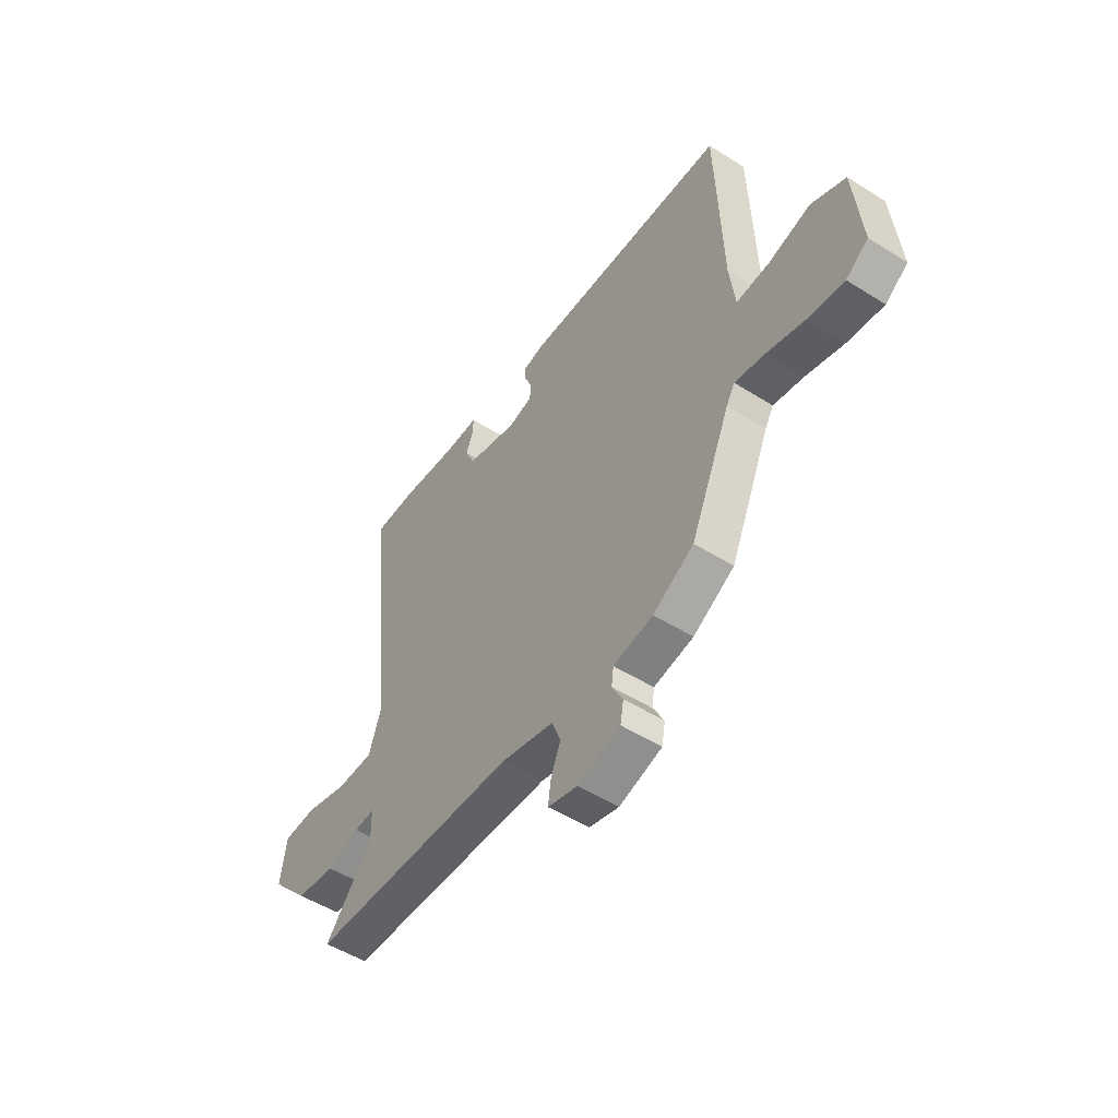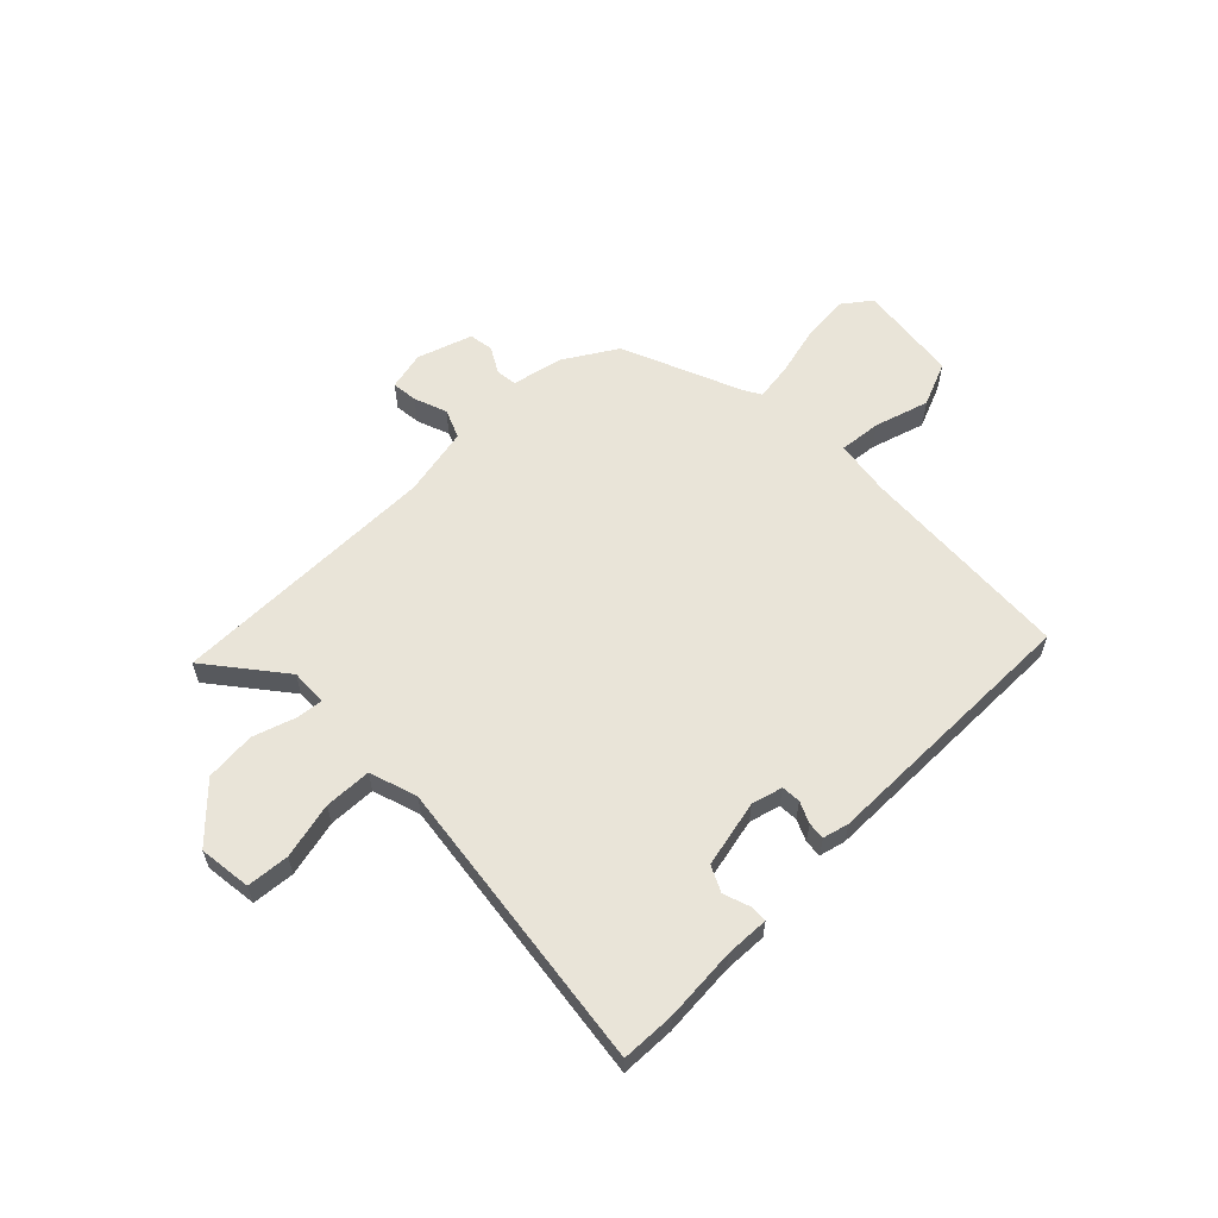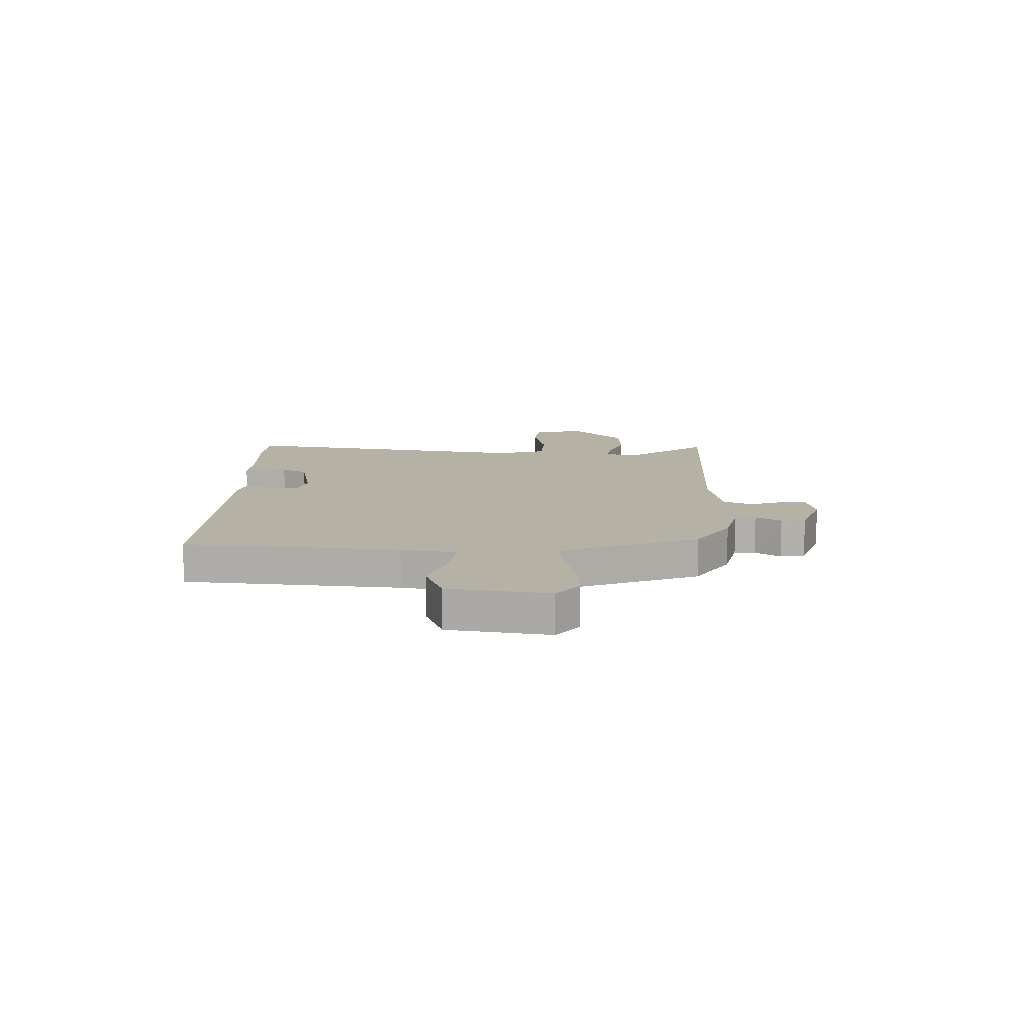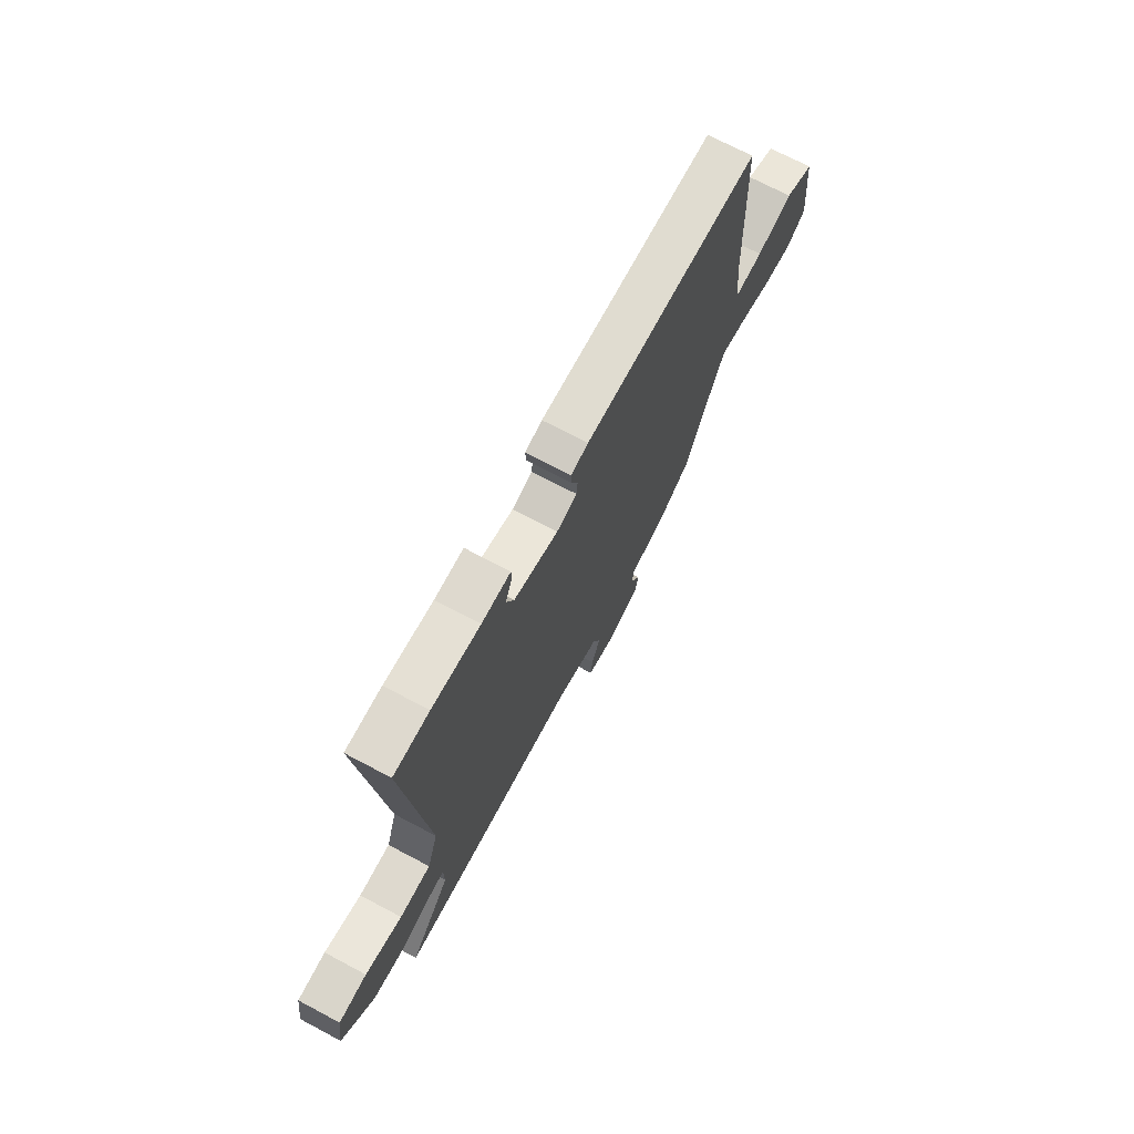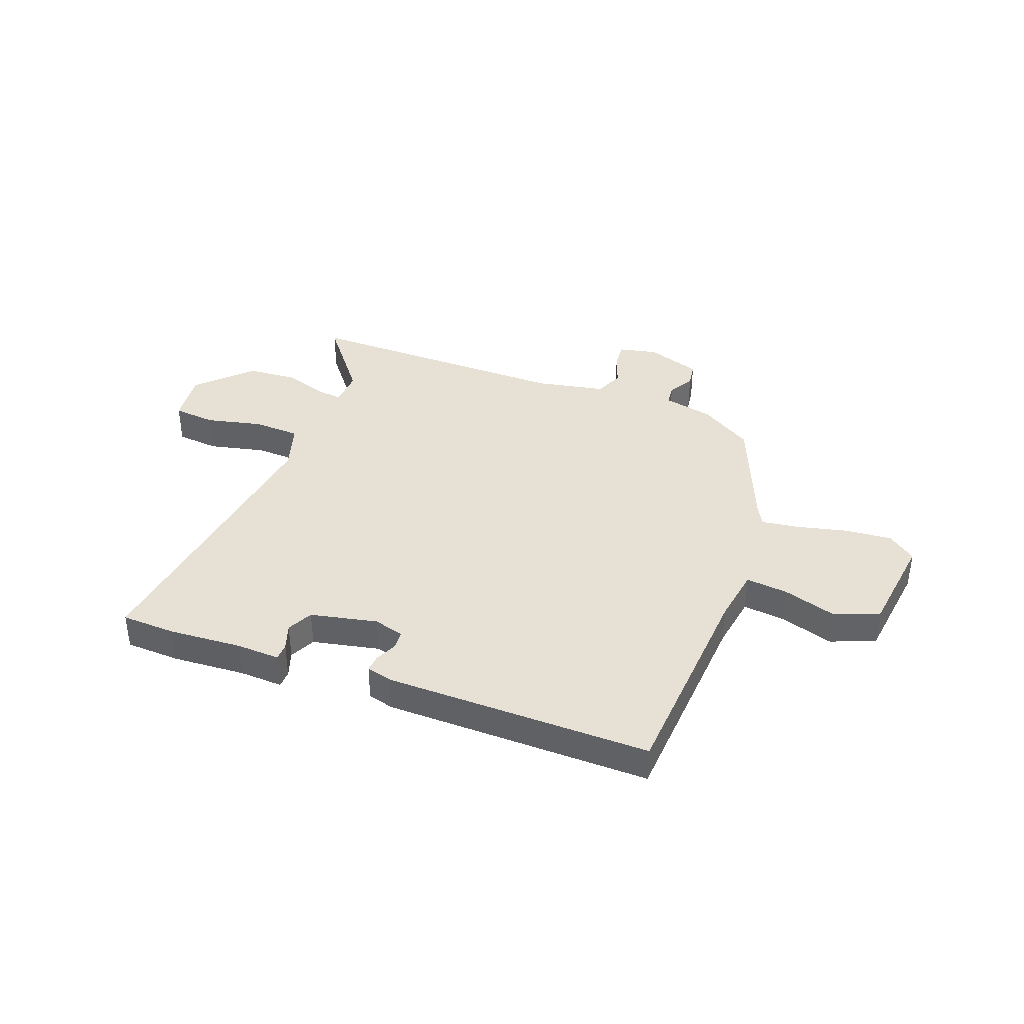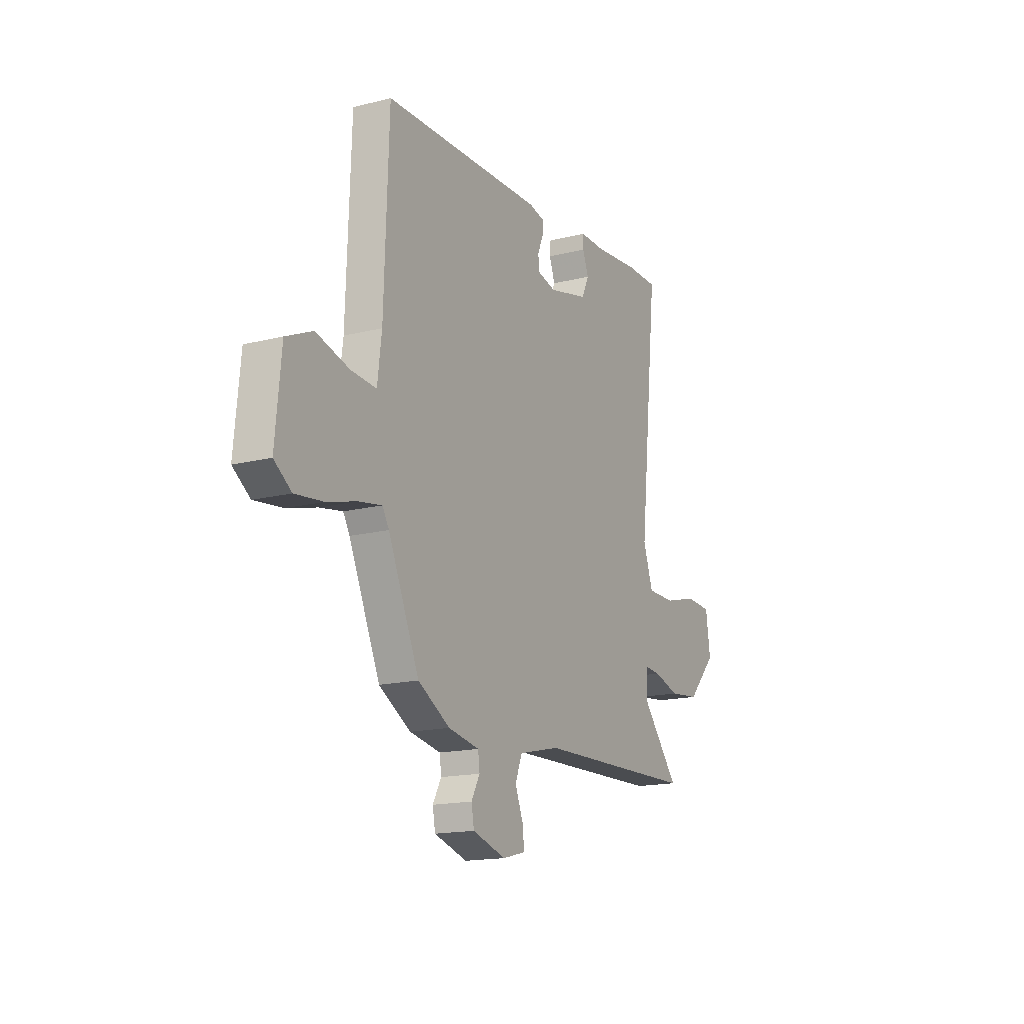
<metadata>
{"format":"obj","ext":"obj","renderer":"f3d","projection":"perspective","resolution":1024,"background":"white","views":[{"elev":-50.7,"azim":55.4,"up":"+Z"},{"elev":59.9,"azim":-43.2,"up":"+Y"},{"elev":12.0,"azim":94.3,"up":"+Y"},{"elev":70.9,"azim":-62.1,"up":"+Z"},{"elev":39.1,"azim":22.3,"up":"+Y"},{"elev":-16.2,"azim":117.5,"up":"+Z"}]}
</metadata>
<code>
v -0.566 0.07 -0.494
v -0.453 0.07 -0.358
v -0.454 0.07 -0.29
v -0.503 0.07 -0.294
v -0.582 0.07 -0.318
v -0.675 0.07 -0.308
v -0.765 0.07 -0.212
v -0.751 0.07 -0.115
v -0.672 0.07 -0.11
v -0.569 0.07 -0.137
v -0.482 0.07 -0.136
v -0.452 0.07 -0.048
v -0.51 0.07 0.5
v -0.41 0.07 0.501
v -0.275 0.07 0.488
v -0.194 0.07 0.489
v -0.194 0.07 0.457
v -0.212 0.07 0.409
v -0.19 0.07 0.361
v -0.067 0.07 0.331
v -0.01 0.07 0.345
v -0.007 0.07 0.38
v -0.024 0.07 0.42
v -0.026 0.07 0.452
v 0.022 0.07 0.463
v 0.516 0.07 0.453
v 0.53 0.07 0.055
v 0.543 0.07 -0.048
v 0.621 0.07 -0.042
v 0.722 0.07 -0.014
v 0.803 0.07 -0.05
v 0.821 0.07 -0.237
v 0.768 0.07 -0.275
v 0.682 0.07 -0.265
v 0.59 0.07 -0.24
v 0.52 0.07 -0.228
v 0.5 0.07 -0.262
v 0.405 0.07 -0.477
v 0.307 0.07 -0.534
v 0.212 0.07 -0.552
v 0.207 0.07 -0.591
v 0.233 0.07 -0.639
v 0.225 0.07 -0.684
v 0.123 0.07 -0.715
v 0.052 0.07 -0.697
v 0.058 0.07 -0.649
v 0.082 0.07 -0.589
v 0.061 0.07 -0.535
v -0.066 0.07 -0.506
v -0.566 0 -0.494
v -0.453 0 -0.358
v -0.454 0 -0.29
v -0.503 0 -0.294
v -0.582 0 -0.318
v -0.675 0 -0.308
v -0.765 0 -0.212
v -0.751 0 -0.115
v -0.672 0 -0.11
v -0.569 0 -0.137
v -0.482 0 -0.136
v -0.452 0 -0.048
v -0.51 0 0.5
v -0.41 0 0.501
v -0.275 0 0.488
v -0.194 0 0.489
v -0.194 0 0.457
v -0.212 0 0.409
v -0.19 0 0.361
v -0.067 0 0.331
v -0.01 0 0.345
v -0.007 0 0.38
v -0.024 0 0.42
v -0.026 0 0.452
v 0.022 0 0.463
v 0.516 0 0.453
v 0.53 0 0.055
v 0.543 0 -0.048
v 0.621 0 -0.042
v 0.722 0 -0.014
v 0.803 0 -0.05
v 0.821 0 -0.237
v 0.768 0 -0.275
v 0.682 0 -0.265
v 0.59 0 -0.24
v 0.52 0 -0.228
v 0.5 0 -0.262
v 0.405 0 -0.477
v 0.307 0 -0.534
v 0.212 0 -0.552
v 0.207 0 -0.591
v 0.233 0 -0.639
v 0.225 0 -0.684
v 0.123 0 -0.715
v 0.052 0 -0.697
v 0.058 0 -0.649
v 0.082 0 -0.589
v 0.061 0 -0.535
v -0.066 0 -0.506
f 45 46 47
f 44 45 47
f 43 44 47
f 42 43 47
f 41 42 47
f 40 41 47 48
f 40 48 49
f 39 40 49
f 38 39 49
f 37 38 49
f 33 34 35
f 32 33 35
f 31 32 35
f 30 31 35
f 29 30 35
f 28 29 35 36
f 49 1 2
f 37 49 2
f 36 37 2
f 28 36 2
f 27 28 2
f 25 26 27
f 24 25 27
f 23 24 27
f 22 23 27
f 15 16 17 18
f 15 18 19
f 14 15 19
f 13 14 19
f 12 13 19
f 11 12 19 20
f 8 9 10
f 7 8 10
f 6 7 10
f 5 6 10
f 4 5 10
f 3 4 10 11
f 27 2 3
f 11 20 21
f 3 11 21
f 27 3 21
f 21 22 27
f 96 95 94
f 96 94 93
f 96 93 92
f 96 92 91
f 96 91 90
f 97 96 90 89
f 98 97 89
f 98 89 88
f 98 88 87
f 98 87 86
f 84 83 82
f 84 82 81
f 84 81 80
f 84 80 79
f 84 79 78
f 85 84 78 77
f 51 50 98
f 51 98 86
f 51 86 85
f 51 85 77
f 51 77 76
f 76 75 74
f 76 74 73
f 76 73 72
f 76 72 71
f 67 66 65 64
f 68 67 64
f 68 64 63
f 68 63 62
f 68 62 61
f 69 68 61 60
f 59 58 57
f 59 57 56
f 59 56 55
f 59 55 54
f 59 54 53
f 60 59 53 52
f 52 51 76
f 70 69 60
f 70 60 52
f 70 52 76
f 76 71 70
f 1 50 51 2
f 2 51 52 3
f 3 52 53 4
f 4 53 54 5
f 5 54 55 6
f 6 55 56 7
f 7 56 57 8
f 8 57 58 9
f 9 58 59 10
f 10 59 60 11
f 11 60 61 12
f 12 61 62 13
f 13 62 63 14
f 14 63 64 15
f 15 64 65 16
f 16 65 66 17
f 17 66 67 18
f 18 67 68 19
f 19 68 69 20
f 20 69 70 21
f 21 70 71 22
f 22 71 72 23
f 23 72 73 24
f 24 73 74 25
f 25 74 75 26
f 26 75 76 27
f 27 76 77 28
f 28 77 78 29
f 29 78 79 30
f 30 79 80 31
f 31 80 81 32
f 32 81 82 33
f 33 82 83 34
f 34 83 84 35
f 35 84 85 36
f 36 85 86 37
f 37 86 87 38
f 38 87 88 39
f 39 88 89 40
f 40 89 90 41
f 41 90 91 42
f 42 91 92 43
f 43 92 93 44
f 44 93 94 45
f 45 94 95 46
f 46 95 96 47
f 47 96 97 48
f 48 97 98 49
f 49 98 50 1

</code>
